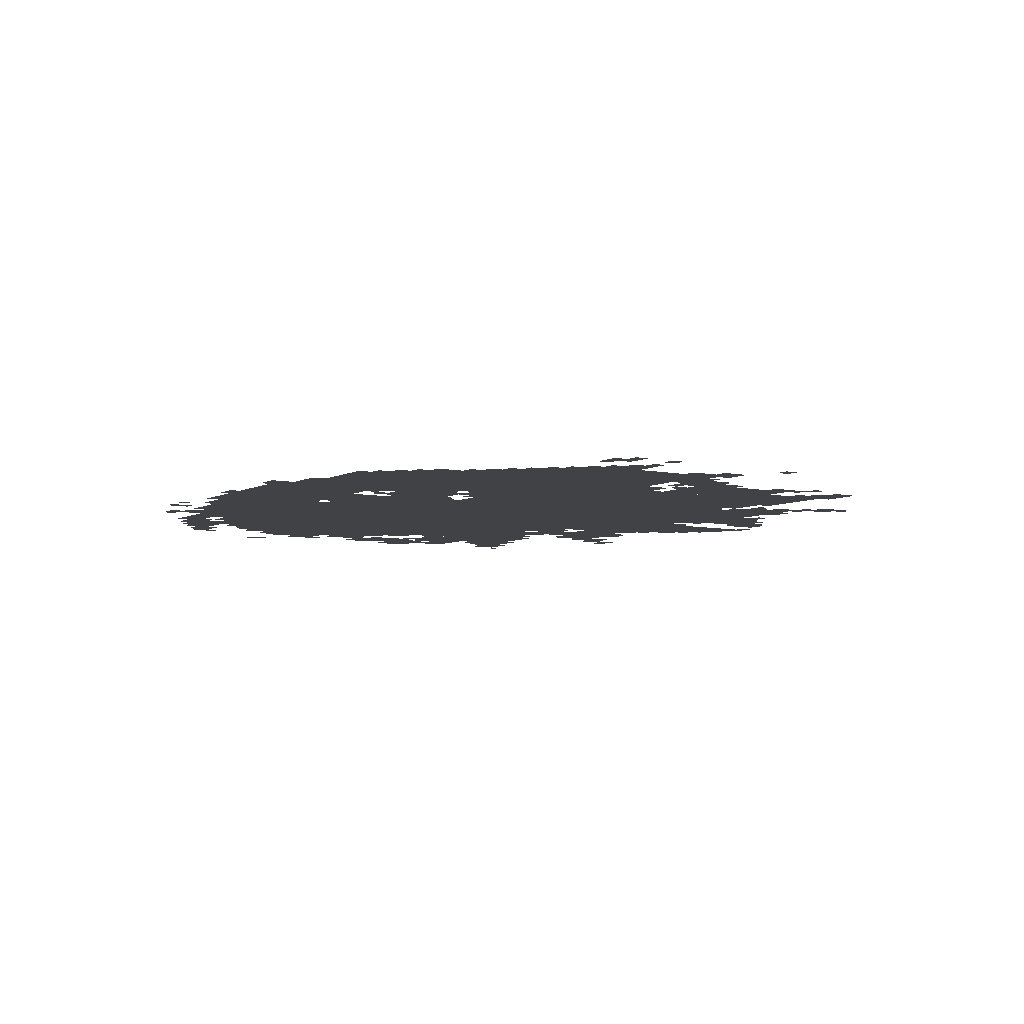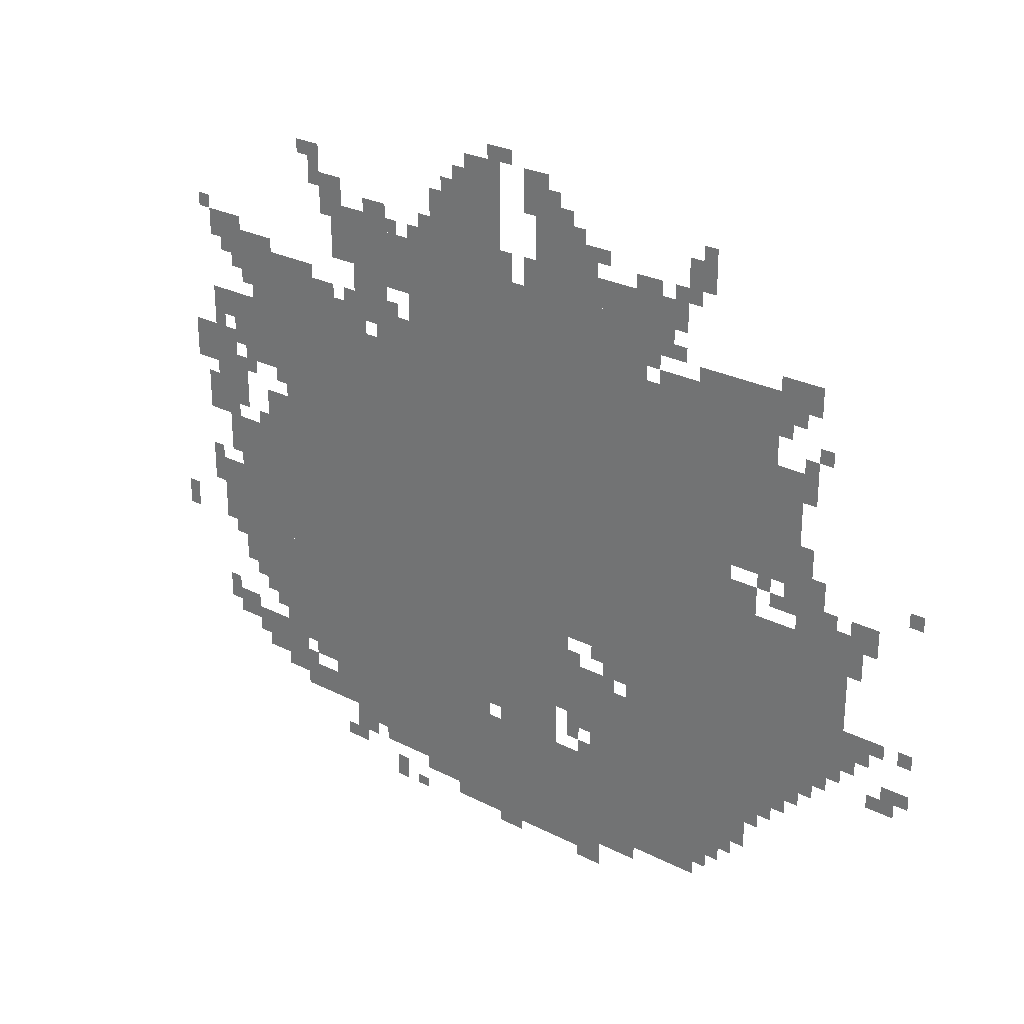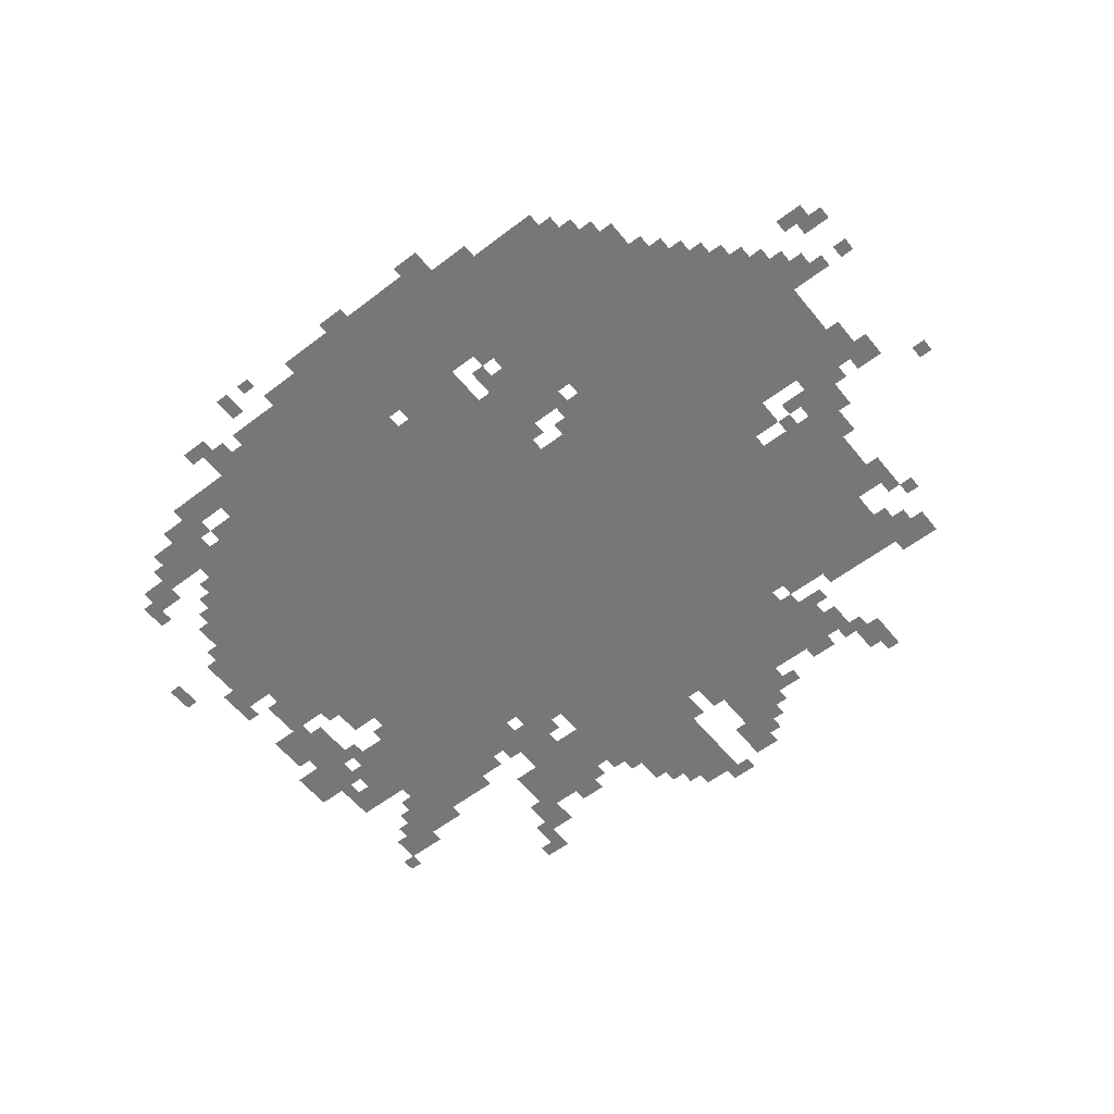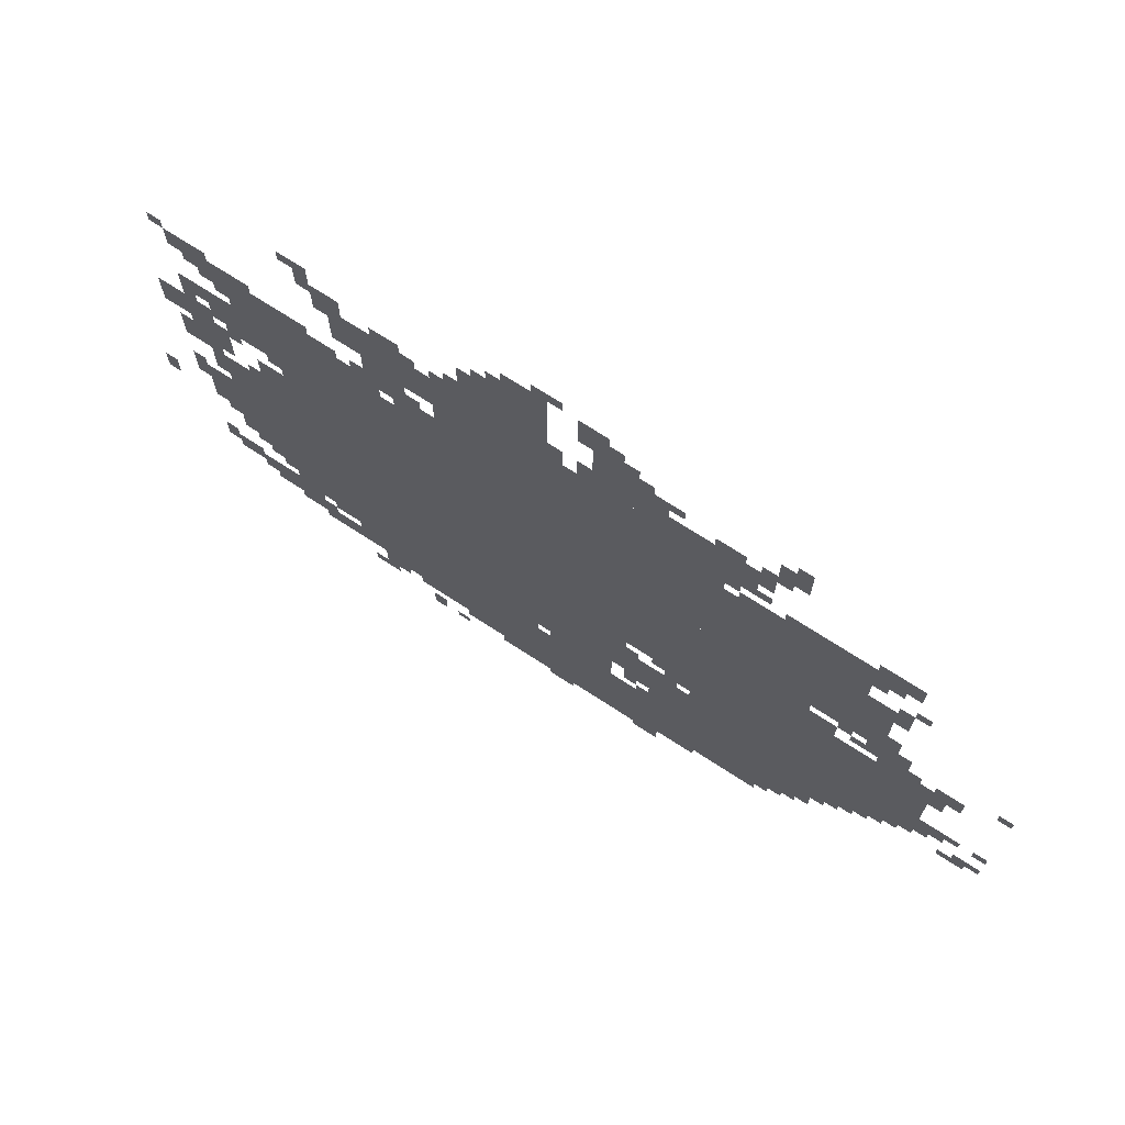
<metadata>
{"format":"obj","ext":"obj","renderer":"f3d","projection":"perspective","resolution":1024,"background":"white","views":[{"elev":-6.3,"azim":56.8,"up":"+Z"},{"elev":26.9,"azim":38.5,"up":"+Y"},{"elev":-57.2,"azim":38.5,"up":"+Z"},{"elev":71.0,"azim":33.1,"up":"+Y"}]}
</metadata>
<code>
g geliqiya-mesh
v -1280 376 0
v -1280 1144 0
v -1696 1144 0
v -1696 376 0
v -864 376 0
v -864 1144 0
v -1280 1144 0
v -1280 376 0
v -448 152 0
v -448 696 0
v -704 696 0
v -704 152 0
v -448 696 0
v -448 1240 0
v -704 1240 0
v -704 696 0
v -864 1144 0
v -864 1368 0
v -1312 1368 0
v -1312 1144 0
v -160 472 0
v -160 792 0
v -448 792 0
v -448 472 0
v -704 952 0
v -704 1368 0
v -864 1368 0
v -864 952 0
v -704 56 0
v -704 280 0
v -992 280 0
v -992 56 0
v -992 56 0
v -992 280 0
v -1280 280 0
v -1280 56 0
v -704 568 0
v -704 952 0
v -864 952 0
v -864 568 0
v -288 888 0
v -288 1144 0
v -448 1144 0
v -448 888 0
v -1056 1368 0
v -1056 1560 0
v -1216 1560 0
v -1216 1368 0
v -1088 280 0
v -1088 376 0
v -1408 376 0
v -1408 280 0
v -1408 280 0
v -1408 376 0
v -1728 376 0
v -1728 280 0
v -1600 1144 0
v -1600 1272 0
v -1792 1272 0
v -1792 1144 0
v -1696 600 0
v -1696 856 0
v -1792 856 0
v -1792 600 0
v -1312 1304 0
v -1312 1400 0
v -1536 1400 0
v -1536 1304 0
v -1696 376 0
v -1696 600 0
v -1792 600 0
v -1792 376 0
v -736 344 0
v -736 504 0
v -864 504 0
v -864 344 0
v -288 344 0
v -288 472 0
v -448 472 0
v -448 344 0
v -1728 984 0
v -1728 1144 0
v -1824 1144 0
v -1824 984 0
v -896 280 0
v -896 376 0
v -1056 376 0
v -1056 280 0
v -1280 152 0
v -1280 248 0
v -1440 248 0
v -1440 152 0
v -576 1368 0
v -576 1432 0
v -800 1432 0
v -800 1368 0
v -1856 952 0
v -1856 1048 0
v -1984 1048 0
v -1984 952 0
v -1376 1176 0
v -1376 1304 0
v -1472 1304 0
v -1472 1176 0
v -864 1432 0
v -864 1560 0
v -960 1560 0
v -960 1432 0
v -1440 152 0
v -1440 248 0
v -1568 248 0
v -1568 152 0
v -800 1368 0
v -800 1432 0
v -992 1432 0
v -992 1368 0
v -1792 568 0
v -1792 728 0
v -1856 728 0
v -1856 568 0
v -352 1144 0
v -352 1240 0
v -448 1240 0
v -448 1144 0
v -1792 728 0
v -1792 824 0
v -1888 824 0
v -1888 728 0
v -1824 856 0
v -1824 952 0
v -1920 952 0
v -1920 856 0
v -384 216 0
v -384 344 0
v -448 344 0
v -448 216 0
v -224 792 0
v -224 920 0
v -288 920 0
v -288 792 0
v -1472 1144 0
v -1472 1208 0
v -1600 1208 0
v -1600 1144 0
v -1280 88 0
v -1280 152 0
v -1408 152 0
v -1408 88 0
v -1792 440 0
v -1792 568 0
v -1856 568 0
v -1856 440 0
v -416 1240 0
v -416 1304 0
v -544 1304 0
v -544 1240 0
v -288 1240 0
v -288 1304 0
v -416 1304 0
v -416 1240 0
v -768 24 0
v -768 56 0
v -992 56 0
v -992 24 0
v -608 1304 0
v -608 1368 0
v -704 1368 0
v -704 1304 0
v -1216 1368 0
v -1216 1464 0
v -1280 1464 0
v -1280 1368 0
v -1664 184 0
v -1664 280 0
v -1728 280 0
v -1728 184 0
v -1568 152 0
v -1568 216 0
v -1664 216 0
v -1664 152 0
v -1728 216 0
v -1728 312 0
v -1792 312 0
v -1792 216 0
v -1824 1272 0
v -1824 1336 0
v -1920 1336 0
v -1920 1272 0
v -1824 1080 0
v -1824 1144 0
v -1920 1144 0
v -1920 1080 0
v -1056 1560 0
v -1056 1624 0
v -1152 1624 0
v -1152 1560 0
v -1280 248 0
v -1280 280 0
v -1472 280 0
v -1472 248 0
v -992 24 0
v -992 56 0
v -1184 56 0
v -1184 24 0
v -512 88 0
v -512 152 0
v -608 152 0
v -608 88 0
v -608 88 0
v -608 152 0
v -704 152 0
v -704 88 0
v -1472 248 0
v -1472 280 0
v -1632 280 0
v -1632 248 0
v -96 792 0
v -96 856 0
v -160 856 0
v -160 792 0
v -1312 1144 0
v -1312 1208 0
v -1376 1208 0
v -1376 1144 0
v -1696 856 0
v -1696 920 0
v -1760 920 0
v -1760 856 0
v -928 1560 0
v -928 1624 0
v -992 1624 0
v -992 1560 0
v -1504 1432 0
v -1504 1496 0
v -1568 1496 0
v -1568 1432 0
v -800 1432 0
v -800 1496 0
v -864 1496 0
v -864 1432 0
v -512 1464 0
v -512 1528 0
v -576 1528 0
v -576 1464 0
v -1824 280 0
v -1824 344 0
v -1888 344 0
v -1888 280 0
v -736 280 0
v -736 344 0
v -800 344 0
v -800 280 0
v -1344 1400 0
v -1344 1432 0
v -1472 1432 0
v -1472 1400 0
v -1440 88 0
v -1440 152 0
v -1504 152 0
v -1504 88 0
v -224 408 0
v -224 472 0
v -288 472 0
v -288 408 0
v -384 792 0
v -384 856 0
v -448 856 0
v -448 792 0
v -96 536 0
v -96 600 0
v -160 600 0
v -160 536 0
v -704 504 0
v -704 568 0
v -768 568 0
v -768 504 0
v -1472 1400 0
v -1472 1432 0
v -1568 1432 0
v -1568 1400 0
v -1856 504 0
v -1856 600 0
v -1888 600 0
v -1888 504 0
v -704 376 0
v -704 472 0
v -736 472 0
v -736 376 0
v -1696 1048 0
v -1696 1144 0
v -1728 1144 0
v -1728 1048 0
v -1856 600 0
v -1856 696 0
v -1888 696 0
v -1888 600 0
v -704 280 0
v -704 376 0
v -736 376 0
v -736 280 0
v -1696 952 0
v -1696 1048 0
v -1728 1048 0
v -1728 952 0
v -1888 600 0
v -1888 696 0
v -1920 696 0
v -1920 600 0
v -1792 952 0
v -1792 984 0
v -1856 984 0
v -1856 952 0
v -288 824 0
v -288 888 0
v -320 888 0
v -320 824 0
v -1856 824 0
v -1856 856 0
v -1920 856 0
v -1920 824 0
v -128 728 0
v -128 792 0
v -160 792 0
v -160 728 0
v -192 792 0
v -192 856 0
v -224 856 0
v -224 792 0
v -256 920 0
v -256 984 0
v -288 984 0
v -288 920 0
v -1824 1208 0
v -1824 1272 0
v -1856 1272 0
v -1856 1208 0
v -1728 1272 0
v -1728 1304 0
v -1792 1304 0
v -1792 1272 0
v -1312 1272 0
v -1312 1304 0
v -1376 1304 0
v -1376 1272 0
v -1824 1016 0
v -1824 1080 0
v -1856 1080 0
v -1856 1016 0
v -1536 1208 0
v -1536 1240 0
v -1600 1240 0
v -1600 1208 0
v -1472 56 0
v -1472 88 0
v -1536 88 0
v -1536 56 0
v -1792 248 0
v -1792 312 0
v -1824 312 0
v -1824 248 0
v -992 0 0
v -992 24 0
v -1056 24 0
v -1056 0 0
v -1344 0 0
v -1344 56 0
v -1376 56 0
v -1376 0 0
v -768 0 0
v -768 24 0
v -832 24 0
v -832 0 0
v -320 312 0
v -320 344 0
v -384 344 0
v -384 312 0
v 0 472 0
v 0 504 0
v -64 504 0
v -64 472 0
v -2016 536 0
v -2016 600 0
v -2047 600 0
v -2047 536 0
v -32 440 0
v -32 472 0
v -96 472 0
v -96 440 0
v -1888 312 0
v -1888 376 0
v -1920 376 0
v -1920 312 0
v -1056 312 0
v -1056 376 0
v -1088 376 0
v -1088 312 0
v -640 1272 0
v -640 1304 0
v -704 1304 0
v -704 1272 0
v -544 1240 0
v -544 1272 0
v -608 1272 0
v -608 1240 0
v -256 1304 0
v -256 1336 0
v -320 1336 0
v -320 1304 0
v -1920 856 0
v -1920 920 0
v -1952 920 0
v -1952 856 0
v -256 1112 0
v -256 1176 0
v -288 1176 0
v -288 1112 0
v -1792 1240 0
v -1792 1304 0
v -1824 1304 0
v -1824 1240 0
v -1888 536 0
v -1888 600 0
v -1920 600 0
v -1920 536 0
v -1568 1496 0
v -1568 1560 0
v -1600 1560 0
v -1600 1496 0
v -1792 1176 0
v -1792 1240 0
v -1824 1240 0
v -1824 1176 0
v -1920 664 0
v -1920 728 0
v -1952 728 0
v -1952 664 0
v -544 1432 0
v -544 1464 0
v -608 1464 0
v -608 1432 0
v -1024 1368 0
v -1024 1432 0
v -1056 1432 0
v -1056 1368 0
v -1280 1368 0
v -1280 1432 0
v -1312 1432 0
v -1312 1368 0
v -1376 1432 0
v -1376 1464 0
v -1440 1464 0
v -1440 1432 0
v -640 1432 0
v -640 1464 0
v -704 1464 0
v -704 1432 0
v -1024 1624 0
v -1024 1656 0
v -1088 1656 0
v -1088 1624 0
v -1216 1464 0
v -1216 1528 0
v -1248 1528 0
v -1248 1464 0
v -832 504 0
v -832 536 0
v -864 536 0
v -864 504 0
v -192 440 0
v -192 472 0
v -224 472 0
v -224 440 0
v -768 536 0
v -768 568 0
v -800 568 0
v -800 536 0
v -64 568 0
v -64 600 0
v -96 600 0
v -96 568 0
v -128 504 0
v -128 536 0
v -160 536 0
v -160 504 0
v -352 856 0
v -352 888 0
v -384 888 0
v -384 856 0
v 0 888 0
v 0 920 0
v -32 920 0
v -32 888 0
v -1888 1048 0
v -1888 1080 0
v -1920 1080 0
v -1920 1048 0
v 0 568 0
v 0 600 0
v -32 600 0
v -32 568 0
v -160 792 0
v -160 824 0
v -192 824 0
v -192 792 0
v -320 824 0
v -320 856 0
v -352 856 0
v -352 824 0
v -1792 408 0
v -1792 440 0
v -1824 440 0
v -1824 408 0
v -1408 120 0
v -1408 152 0
v -1440 152 0
v -1440 120 0
v -672 56 0
v -672 88 0
v -704 88 0
v -704 56 0
v -480 120 0
v -480 152 0
v -512 152 0
v -512 120 0
v -416 184 0
v -416 216 0
v -448 216 0
v -448 184 0
v -1632 216 0
v -1632 248 0
v -1664 248 0
v -1664 216 0
v -1280 0 0
v -1280 24 0
v -1312 24 0
v -1312 0 0
v -1728 344 0
v -1728 376 0
v -1760 376 0
v -1760 344 0
v -256 376 0
v -256 408 0
v -288 408 0
v -288 376 0
v -832 312 0
v -832 344 0
v -864 344 0
v -864 312 0
v -800 280 0
v -800 312 0
v -832 312 0
v -832 280 0
v -352 280 0
v -352 312 0
v -384 312 0
v -384 280 0
v -1440 1144 0
v -1440 1176 0
v -1472 1176 0
v -1472 1144 0
v -1152 1560 0
v -1152 1592 0
v -1184 1592 0
v -1184 1560 0
v -896 1560 0
v -896 1592 0
v -928 1592 0
v -928 1560 0
v -512 1528 0
v -512 1560 0
v -544 1560 0
v -544 1528 0
v -1600 1528 0
v -1600 1560 0
v -1632 1560 0
v -1632 1528 0
v -960 1528 0
v -960 1560 0
v -992 1560 0
v -992 1528 0
v -1920 632 0
v -1920 664 0
v -1952 664 0
v -1952 632 0
v -320 1304 0
v -320 1336 0
v -352 1336 0
v -352 1304 0
v -1568 1464 0
v -1568 1496 0
v -1600 1496 0
v -1600 1464 0
v -608 1240 0
v -608 1272 0
v -640 1272 0
v -640 1240 0
v -1920 824 0
v -1920 856 0
v -1952 856 0
v -1952 824 0
v -256 1080 0
v -256 1112 0
v -288 1112 0
v -288 1080 0
v -832 1496 0
v -832 1528 0
v -864 1528 0
v -864 1496 0
v -1344 1208 0
v -1344 1240 0
v -1376 1240 0
v -1376 1208 0
v -320 1208 0
v -320 1240 0
v -352 1240 0
v -352 1208 0
v -1472 1208 0
v -1472 1240 0
v -1504 1240 0
v -1504 1208 0
v -1376 1144 0
v -1376 1176 0
v -1408 1176 0
v -1408 1144 0
v -224 1176 0
v -224 1208 0
v -256 1208 0
v -256 1176 0
v -1856 1240 0
v -1856 1272 0
v -1888 1272 0
v -1888 1240 0
v -1920 1336 0
v -1920 1368 0
v -1952 1368 0
v -1952 1336 0
v -768 1464 0
v -768 1496 0
v -800 1496 0
v -800 1464 0
v -576 1304 0
v -576 1336 0
v -608 1336 0
v -608 1304 0
v -672 1240 0
v -672 1272 0
v -704 1272 0
v -704 1240 0
v -256 1272 0
v -256 1304 0
v -288 1304 0
v -288 1272 0
g geliqiya-mesh_0
f 3 2 1
f 1 4 3
f 7 6 5
f 5 8 7
f 11 10 9
f 9 12 11
f 15 14 13
f 13 16 15
f 19 18 17
f 17 20 19
f 23 22 21
f 21 24 23
f 27 26 25
f 25 28 27
f 31 30 29
f 29 32 31
f 35 34 33
f 33 36 35
f 39 38 37
f 37 40 39
f 43 42 41
f 41 44 43
f 47 46 45
f 45 48 47
f 51 50 49
f 49 52 51
f 55 54 53
f 53 56 55
f 59 58 57
f 57 60 59
f 63 62 61
f 61 64 63
f 67 66 65
f 65 68 67
f 71 70 69
f 69 72 71
f 75 74 73
f 73 76 75
f 79 78 77
f 77 80 79
f 83 82 81
f 81 84 83
f 87 86 85
f 85 88 87
f 91 90 89
f 89 92 91
f 95 94 93
f 93 96 95
f 99 98 97
f 97 100 99
f 103 102 101
f 101 104 103
f 107 106 105
f 105 108 107
f 111 110 109
f 109 112 111
f 115 114 113
f 113 116 115
f 119 118 117
f 117 120 119
f 123 122 121
f 121 124 123
f 127 126 125
f 125 128 127
f 131 130 129
f 129 132 131
f 135 134 133
f 133 136 135
f 139 138 137
f 137 140 139
f 143 142 141
f 141 144 143
f 147 146 145
f 145 148 147
f 151 150 149
f 149 152 151
f 155 154 153
f 153 156 155
f 159 158 157
f 157 160 159
f 163 162 161
f 161 164 163
f 167 166 165
f 165 168 167
f 171 170 169
f 169 172 171
f 175 174 173
f 173 176 175
f 179 178 177
f 177 180 179
f 183 182 181
f 181 184 183
f 187 186 185
f 185 188 187
f 191 190 189
f 189 192 191
f 195 194 193
f 193 196 195
f 199 198 197
f 197 200 199
f 203 202 201
f 201 204 203
f 207 206 205
f 205 208 207
f 211 210 209
f 209 212 211
f 215 214 213
f 213 216 215
f 219 218 217
f 217 220 219
f 223 222 221
f 221 224 223
f 227 226 225
f 225 228 227
f 231 230 229
f 229 232 231
f 235 234 233
f 233 236 235
f 239 238 237
f 237 240 239
f 243 242 241
f 241 244 243
f 247 246 245
f 245 248 247
f 251 250 249
f 249 252 251
f 255 254 253
f 253 256 255
f 259 258 257
f 257 260 259
f 263 262 261
f 261 264 263
f 267 266 265
f 265 268 267
f 271 270 269
f 269 272 271
f 275 274 273
f 273 276 275
f 279 278 277
f 277 280 279
f 283 282 281
f 281 284 283
f 287 286 285
f 285 288 287
f 291 290 289
f 289 292 291
f 295 294 293
f 293 296 295
f 299 298 297
f 297 300 299
f 303 302 301
f 301 304 303
f 307 306 305
f 305 308 307
f 311 310 309
f 309 312 311
f 315 314 313
f 313 316 315
f 319 318 317
f 317 320 319
f 323 322 321
f 321 324 323
f 327 326 325
f 325 328 327
f 331 330 329
f 329 332 331
f 335 334 333
f 333 336 335
f 339 338 337
f 337 340 339
f 343 342 341
f 341 344 343
f 347 346 345
f 345 348 347
f 351 350 349
f 349 352 351
f 355 354 353
f 353 356 355
f 359 358 357
f 357 360 359
f 363 362 361
f 361 364 363
f 367 366 365
f 365 368 367
f 371 370 369
f 369 372 371
f 375 374 373
f 373 376 375
f 379 378 377
f 377 380 379
f 383 382 381
f 381 384 383
f 387 386 385
f 385 388 387
f 391 390 389
f 389 392 391
f 395 394 393
f 393 396 395
f 399 398 397
f 397 400 399
f 403 402 401
f 401 404 403
f 407 406 405
f 405 408 407
f 411 410 409
f 409 412 411
f 415 414 413
f 413 416 415
f 419 418 417
f 417 420 419
f 423 422 421
f 421 424 423
f 427 426 425
f 425 428 427
f 431 430 429
f 429 432 431
f 435 434 433
f 433 436 435
f 439 438 437
f 437 440 439
f 443 442 441
f 441 444 443
f 447 446 445
f 445 448 447
f 451 450 449
f 449 452 451
f 455 454 453
f 453 456 455
f 459 458 457
f 457 460 459
f 463 462 461
f 461 464 463
f 467 466 465
f 465 468 467
f 471 470 469
f 469 472 471
f 475 474 473
f 473 476 475
f 479 478 477
f 477 480 479
f 483 482 481
f 481 484 483
f 487 486 485
f 485 488 487
f 491 490 489
f 489 492 491
f 495 494 493
f 493 496 495
f 499 498 497
f 497 500 499
f 503 502 501
f 501 504 503
f 507 506 505
f 505 508 507
f 511 510 509
f 509 512 511
f 515 514 513
f 513 516 515
f 519 518 517
f 517 520 519
f 523 522 521
f 521 524 523
f 527 526 525
f 525 528 527
f 531 530 529
f 529 532 531
f 535 534 533
f 533 536 535
f 539 538 537
f 537 540 539
f 543 542 541
f 541 544 543
f 547 546 545
f 545 548 547
f 551 550 549
f 549 552 551
f 555 554 553
f 553 556 555
f 559 558 557
f 557 560 559
f 563 562 561
f 561 564 563
f 567 566 565
f 565 568 567
f 571 570 569
f 569 572 571
f 575 574 573
f 573 576 575
f 579 578 577
f 577 580 579
f 583 582 581
f 581 584 583
f 587 586 585
f 585 588 587
f 591 590 589
f 589 592 591
f 595 594 593
f 593 596 595
f 599 598 597
f 597 600 599
f 603 602 601
f 601 604 603
f 607 606 605
f 605 608 607
f 611 610 609
f 609 612 611
f 615 614 613
f 613 616 615
f 619 618 617
f 617 620 619
f 623 622 621
f 621 624 623
f 627 626 625
f 625 628 627
f 631 630 629
f 629 632 631
f 635 634 633
f 633 636 635
f 639 638 637
f 637 640 639
f 643 642 641
f 641 644 643
f 647 646 645
f 645 648 647
f 651 650 649
f 649 652 651

</code>
